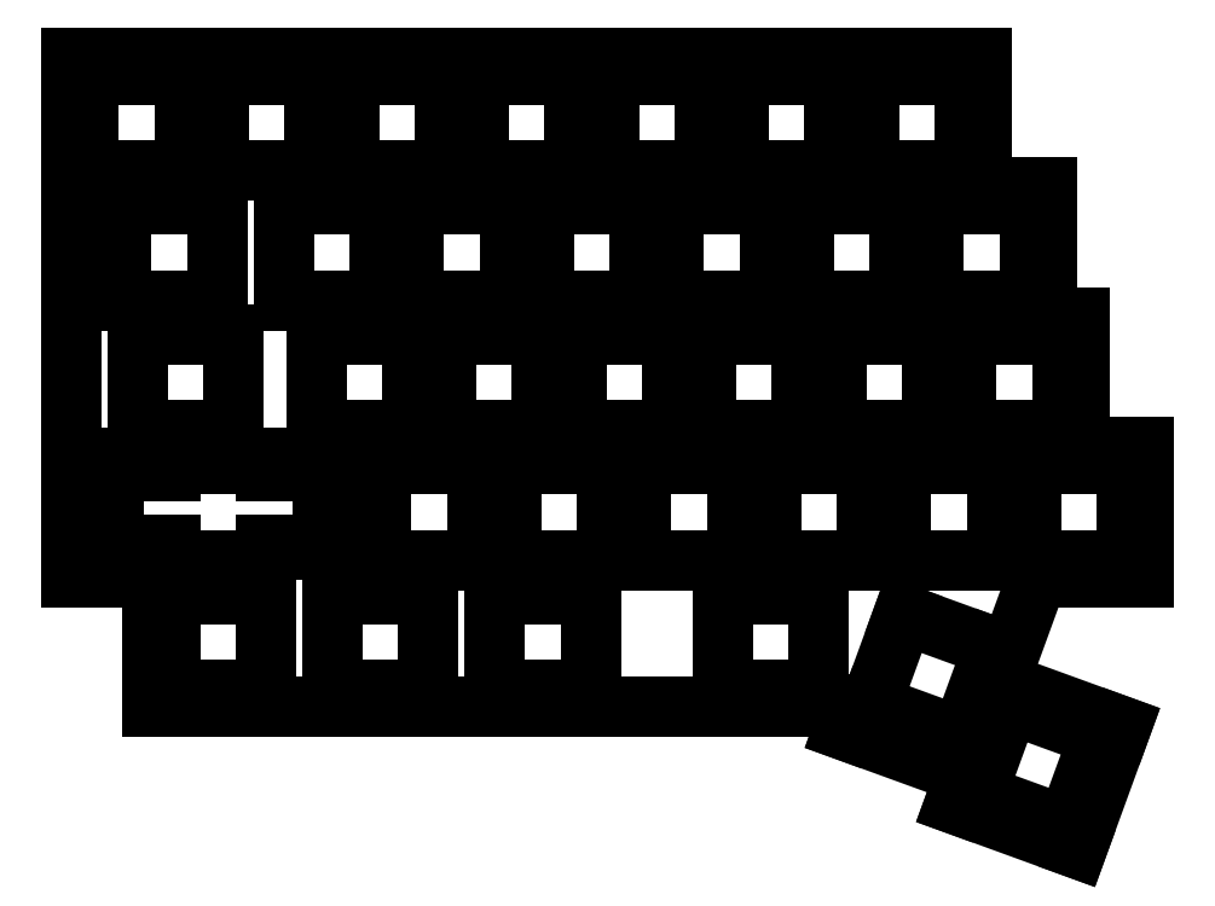
<metadata>
{"format":"dxf","ext":"dxf","renderer":"ezdxf+matplotlib","layout":"modelspace","background":"white","min_lineweight":24,"dpi":150}
</metadata>
<code>
0
SECTION
2
ENTITIES
0
LINE
8
Sketch001
10
62.1
20
-88.5
30
0
11
48.1
21
-88.5
31
0
0
LINE
8
Sketch001
10
48.1
20
-88.5
30
0
11
48.1
21
-102.5
31
0
0
LINE
8
Sketch001
10
48.1
20
-102.5
30
0
11
62.1
21
-102.5
31
0
0
LINE
8
Sketch001
10
62.1
20
-102.5
30
0
11
62.1
21
-88.5
31
0
0
LINE
8
Sketch001
10
170.8
20
-104.5
30
0
11
166
21
-117.7
31
0
0
LINE
8
Sketch001
10
166
20
-117.7
30
0
11
179.2
21
-122.5
31
0
0
LINE
8
Sketch001
10
179.2
20
-122.5
30
0
11
184
21
-109.3
31
0
0
LINE
8
Sketch001
10
184
20
-109.3
30
0
11
170.8
21
-104.5
31
0
0
LINE
8
Sketch001
10
136
20
-69.5
30
0
11
136
21
-83.5
31
0
0
LINE
8
Sketch001
10
136
20
-83.5
30
0
11
150
21
-83.5
31
0
0
LINE
8
Sketch001
10
150
20
-83.5
30
0
11
150
21
-69.5
31
0
0
LINE
8
Sketch001
10
150
20
-69.5
30
0
11
136
21
-69.5
31
0
0
LINE
8
Sketch001
10
48.12
20
-70.53
30
0
11
46.51
21
-70.53
31
0
0
LINE
8
Sketch001
10
46.51
20
-70.53
30
0
11
46.51
21
-69.73
31
0
0
LINE
8
Sketch001
10
46.51
20
-69.73
30
0
11
44.69
21
-69.73
31
0
0
LINE
8
Sketch001
10
44.69
20
-69.73
30
0
11
44.69
21
-68.53
31
0
0
LINE
8
Sketch001
10
44.69
20
-68.53
30
0
11
41.69
21
-68.53
31
0
0
LINE
8
Sketch001
10
41.69
20
-68.53
30
0
11
41.69
21
-69.73
31
0
0
LINE
8
Sketch001
10
41.69
20
-69.73
30
0
11
39.86
21
-69.73
31
0
0
LINE
8
Sketch001
10
39.86
20
-69.73
30
0
11
39.86
21
-76
31
0
0
LINE
8
Sketch001
10
39.86
20
-76
30
0
11
38.99
21
-76
31
0
0
LINE
8
Sketch001
10
38.99
20
-76
30
0
11
38.99
21
-78.8
31
0
0
LINE
8
Sketch001
10
38.99
20
-78.8
30
0
11
39.86
21
-78.8
31
0
0
LINE
8
Sketch001
10
39.86
20
-78.8
30
0
11
39.86
21
-82.03
31
0
0
LINE
8
Sketch001
10
39.86
20
-82.03
30
0
11
46.51
21
-82.03
31
0
0
LINE
8
Sketch001
10
46.51
20
-82.03
30
0
11
46.51
21
-81.23
31
0
0
LINE
8
Sketch001
10
46.51
20
-81.23
30
0
11
48.12
21
-81.23
31
0
0
LINE
8
Sketch001
10
48.12
20
-81.23
30
0
11
48.12
21
-83.5
31
0
0
LINE
8
Sketch001
10
48.12
20
-83.5
30
0
11
62.12
21
-83.5
31
0
0
LINE
8
Sketch001
10
62.12
20
-83.5
30
0
11
62.12
21
-81.23
31
0
0
LINE
8
Sketch001
10
62.12
20
-81.23
30
0
11
63.74
21
-81.23
31
0
0
LINE
8
Sketch001
10
63.74
20
-81.23
30
0
11
63.74
21
-82.03
31
0
0
LINE
8
Sketch001
10
63.74
20
-82.03
30
0
11
70.39
21
-82.03
31
0
0
LINE
8
Sketch001
10
70.39
20
-82.03
30
0
11
70.39
21
-78.8
31
0
0
LINE
8
Sketch001
10
70.39
20
-78.8
30
0
11
71.26
21
-78.8
31
0
0
LINE
8
Sketch001
10
71.26
20
-78.8
30
0
11
71.26
21
-76
31
0
0
LINE
8
Sketch001
10
71.26
20
-76
30
0
11
70.39
21
-76
31
0
0
LINE
8
Sketch001
10
70.39
20
-76
30
0
11
70.39
21
-69.73
31
0
0
LINE
8
Sketch001
10
70.39
20
-69.73
30
0
11
68.56
21
-69.73
31
0
0
LINE
8
Sketch001
10
68.56
20
-69.73
30
0
11
68.56
21
-68.53
31
0
0
LINE
8
Sketch001
10
68.56
20
-68.53
30
0
11
65.56
21
-68.53
31
0
0
LINE
8
Sketch001
10
65.56
20
-68.53
30
0
11
65.56
21
-69.73
31
0
0
LINE
8
Sketch001
10
65.56
20
-69.73
30
0
11
63.74
21
-69.73
31
0
0
LINE
8
Sketch001
10
63.74
20
-69.73
30
0
11
63.74
21
-70.53
31
0
0
LINE
8
Sketch001
10
63.74
20
-70.53
30
0
11
62.12
21
-70.53
31
0
0
LINE
8
Sketch001
10
62.12
20
-70.53
30
0
11
62.12
21
-69.5
31
0
0
LINE
8
Sketch001
10
62.12
20
-69.5
30
0
11
48.12
21
-69.5
31
0
0
LINE
8
Sketch001
10
48.12
20
-69.5
30
0
11
48.12
21
-70.53
31
0
0
LINE
8
Sketch001
10
121.5
20
-50.5
30
0
11
107.5
21
-50.5
31
0
0
LINE
8
Sketch001
10
107.5
20
-50.5
30
0
11
107.5
21
-64.5
31
0
0
LINE
8
Sketch001
10
107.5
20
-64.5
30
0
11
121.5
21
-64.5
31
0
0
LINE
8
Sketch001
10
121.5
20
-64.5
30
0
11
121.5
21
-50.5
31
0
0
LINE
8
Sketch001
10
173.8
20
-45.5
30
0
11
173.8
21
-31.5
31
0
0
LINE
8
Sketch001
10
173.8
20
-31.5
30
0
11
159.8
21
-31.5
31
0
0
LINE
8
Sketch001
10
159.8
20
-31.5
30
0
11
159.8
21
-45.5
31
0
0
LINE
8
Sketch001
10
159.8
20
-45.5
30
0
11
173.8
21
-45.5
31
0
0
LINE
8
Sketch001
10
83.75
20
-45.5
30
0
11
97.75
21
-45.5
31
0
0
LINE
8
Sketch001
10
97.75
20
-45.5
30
0
11
97.75
21
-31.5
31
0
0
LINE
8
Sketch001
10
97.75
20
-31.5
30
0
11
83.75
21
-31.5
31
0
0
LINE
8
Sketch001
10
83.75
20
-31.5
30
0
11
83.75
21
-45.5
31
0
0
LINE
8
Sketch001
10
69.25
20
-12.5
30
0
11
55.25
21
-12.5
31
0
0
LINE
8
Sketch001
10
55.25
20
-12.5
30
0
11
55.25
21
-26.5
31
0
0
LINE
8
Sketch001
10
55.25
20
-26.5
30
0
11
69.25
21
-26.5
31
0
0
LINE
8
Sketch001
10
69.25
20
-26.5
30
0
11
69.25
21
-12.5
31
0
0
LINE
8
Sketch001
10
131.2
20
-12.5
30
0
11
131.2
21
-26.5
31
0
0
LINE
8
Sketch001
10
131.2
20
-26.5
30
0
11
145.2
21
-26.5
31
0
0
LINE
8
Sketch001
10
145.2
20
-26.5
30
0
11
145.2
21
-12.5
31
0
0
LINE
8
Sketch001
10
145.2
20
-12.5
30
0
11
131.2
21
-12.5
31
0
0
LINE
8
Sketch001
10
112.2
20
-12.5
30
0
11
112.2
21
-26.5
31
0
0
LINE
8
Sketch001
10
112.2
20
-26.5
30
0
11
126.2
21
-26.5
31
0
0
LINE
8
Sketch001
10
126.2
20
-26.5
30
0
11
126.2
21
-12.5
31
0
0
LINE
8
Sketch001
10
126.2
20
-12.5
30
0
11
112.2
21
-12.5
31
0
0
LINE
8
Sketch001
10
50.25
20
-12.5
30
0
11
36.25
21
-12.5
31
0
0
LINE
8
Sketch001
10
36.25
20
-12.5
30
0
11
36.25
21
-26.5
31
0
0
LINE
8
Sketch001
10
36.25
20
-26.5
30
0
11
50.25
21
-26.5
31
0
0
LINE
8
Sketch001
10
50.25
20
-26.5
30
0
11
50.25
21
-12.5
31
0
0
LINE
8
Sketch001
10
102.8
20
-31.5
30
0
11
102.8
21
-45.5
31
0
0
LINE
8
Sketch001
10
102.8
20
-45.5
30
0
11
116.8
21
-45.5
31
0
0
LINE
8
Sketch001
10
116.8
20
-45.5
30
0
11
116.8
21
-31.5
31
0
0
LINE
8
Sketch001
10
116.8
20
-31.5
30
0
11
102.8
21
-31.5
31
0
0
LINE
8
Sketch001
10
178.5
20
-64.5
30
0
11
178.5
21
-50.5
31
0
0
LINE
8
Sketch001
10
178.5
20
-50.5
30
0
11
164.5
21
-50.5
31
0
0
LINE
8
Sketch001
10
164.5
20
-50.5
30
0
11
164.5
21
-64.5
31
0
0
LINE
8
Sketch001
10
164.5
20
-64.5
30
0
11
178.5
21
-64.5
31
0
0
LINE
8
Sketch001
10
102.5
20
-50.5
30
0
11
88.5
21
-50.5
31
0
0
LINE
8
Sketch001
10
88.5
20
-50.5
30
0
11
88.5
21
-64.5
31
0
0
LINE
8
Sketch001
10
88.5
20
-64.5
30
0
11
102.5
21
-64.5
31
0
0
LINE
8
Sketch001
10
102.5
20
-64.5
30
0
11
102.5
21
-50.5
31
0
0
LINE
8
Sketch001
10
78.97
20
-83.5
30
0
11
92.97
21
-83.5
31
0
0
LINE
8
Sketch001
10
92.97
20
-83.5
30
0
11
92.97
21
-69.5
31
0
0
LINE
8
Sketch001
10
92.97
20
-69.5
30
0
11
78.97
21
-69.5
31
0
0
LINE
8
Sketch001
10
78.97
20
-69.5
30
0
11
78.97
21
-83.5
31
0
0
LINE
8
Sketch001
10
169
20
-83.5
30
0
11
169
21
-69.5
31
0
0
LINE
8
Sketch001
10
169
20
-69.5
30
0
11
155
21
-69.5
31
0
0
LINE
8
Sketch001
10
155
20
-69.5
30
0
11
155
21
-83.5
31
0
0
LINE
8
Sketch001
10
155
20
-83.5
30
0
11
169
21
-83.5
31
0
0
LINE
8
Sketch001
10
128.9
20
-88.5
30
0
11
128.9
21
-102.5
31
0
0
LINE
8
Sketch001
10
128.9
20
-102.5
30
0
11
142.9
21
-102.5
31
0
0
LINE
8
Sketch001
10
142.9
20
-102.5
30
0
11
142.9
21
-88.5
31
0
0
LINE
8
Sketch001
10
142.9
20
-88.5
30
0
11
128.9
21
-88.5
31
0
0
LINE
8
Sketch001
10
71.85
20
-102.5
30
0
11
85.85
21
-102.5
31
0
0
LINE
8
Sketch001
10
85.85
20
-102.5
30
0
11
85.85
21
-88.5
31
0
0
LINE
8
Sketch001
10
85.85
20
-88.5
30
0
11
71.85
21
-88.5
31
0
0
LINE
8
Sketch001
10
71.85
20
-88.5
30
0
11
71.85
21
-102.5
31
0
0
LINE
8
Sketch001
10
168.5
20
-96.22
30
0
11
155.3
21
-91.44
31
0
0
LINE
8
Sketch001
10
155.3
20
-91.44
30
0
11
150.6
21
-104.6
31
0
0
LINE
8
Sketch001
10
150.6
20
-104.6
30
0
11
163.7
21
-109.4
31
0
0
LINE
8
Sketch001
10
163.7
20
-109.4
30
0
11
168.5
21
-96.22
31
0
0
LINE
8
Sketch001
10
117
20
-69.5
30
0
11
117
21
-83.5
31
0
0
LINE
8
Sketch001
10
117
20
-83.5
30
0
11
131
21
-83.5
31
0
0
LINE
8
Sketch001
10
131
20
-83.5
30
0
11
131
21
-69.5
31
0
0
LINE
8
Sketch001
10
131
20
-69.5
30
0
11
117
21
-69.5
31
0
0
LINE
8
Sketch001
10
43.38
20
-64.5
30
0
11
57.38
21
-64.5
31
0
0
LINE
8
Sketch001
10
57.38
20
-64.5
30
0
11
57.38
21
-50.5
31
0
0
LINE
8
Sketch001
10
57.38
20
-50.5
30
0
11
43.38
21
-50.5
31
0
0
LINE
8
Sketch001
10
43.38
20
-50.5
30
0
11
43.38
21
-64.5
31
0
0
LINE
8
Sketch001
10
126.5
20
-64.5
30
0
11
140.5
21
-64.5
31
0
0
LINE
8
Sketch001
10
140.5
20
-64.5
30
0
11
140.5
21
-50.5
31
0
0
LINE
8
Sketch001
10
140.5
20
-50.5
30
0
11
126.5
21
-50.5
31
0
0
LINE
8
Sketch001
10
126.5
20
-50.5
30
0
11
126.5
21
-64.5
31
0
0
LINE
8
Sketch001
10
154.8
20
-31.5
30
0
11
140.8
21
-31.5
31
0
0
LINE
8
Sketch001
10
140.8
20
-31.5
30
0
11
140.8
21
-45.5
31
0
0
LINE
8
Sketch001
10
140.8
20
-45.5
30
0
11
154.8
21
-45.5
31
0
0
LINE
8
Sketch001
10
154.8
20
-45.5
30
0
11
154.8
21
-31.5
31
0
0
LINE
8
Sketch001
10
78.75
20
-45.5
30
0
11
78.75
21
-31.5
31
0
0
LINE
8
Sketch001
10
78.75
20
-31.5
30
0
11
64.75
21
-31.5
31
0
0
LINE
8
Sketch001
10
64.75
20
-31.5
30
0
11
64.75
21
-45.5
31
0
0
LINE
8
Sketch001
10
64.75
20
-45.5
30
0
11
78.75
21
-45.5
31
0
0
LINE
8
Sketch001
10
74.25
20
-26.5
30
0
11
88.25
21
-26.5
31
0
0
LINE
8
Sketch001
10
88.25
20
-26.5
30
0
11
88.25
21
-12.5
31
0
0
LINE
8
Sketch001
10
88.25
20
-12.5
30
0
11
74.25
21
-12.5
31
0
0
LINE
8
Sketch001
10
74.25
20
-12.5
30
0
11
74.25
21
-26.5
31
0
0
LINE
8
Sketch001
10
150.2
20
-26.5
30
0
11
164.2
21
-26.5
31
0
0
LINE
8
Sketch001
10
164.2
20
-26.5
30
0
11
164.2
21
-12.5
31
0
0
LINE
8
Sketch001
10
164.2
20
-12.5
30
0
11
150.2
21
-12.5
31
0
0
LINE
8
Sketch001
10
150.2
20
-12.5
30
0
11
150.2
21
-26.5
31
0
0
LINE
8
Sketch001
10
93.25
20
-12.5
30
0
11
93.25
21
-26.5
31
0
0
LINE
8
Sketch001
10
93.25
20
-26.5
30
0
11
107.2
21
-26.5
31
0
0
LINE
8
Sketch001
10
107.2
20
-26.5
30
0
11
107.2
21
-12.5
31
0
0
LINE
8
Sketch001
10
107.2
20
-12.5
30
0
11
93.25
21
-12.5
31
0
0
LINE
8
Sketch001
10
55
20
-31.5
30
0
11
41
21
-31.5
31
0
0
LINE
8
Sketch001
10
41
20
-31.5
30
0
11
41
21
-45.5
31
0
0
LINE
8
Sketch001
10
41
20
-45.5
30
0
11
55
21
-45.5
31
0
0
LINE
8
Sketch001
10
55
20
-45.5
30
0
11
55
21
-31.5
31
0
0
LINE
8
Sketch001
10
135.8
20
-31.5
30
0
11
121.8
21
-31.5
31
0
0
LINE
8
Sketch001
10
121.8
20
-31.5
30
0
11
121.8
21
-45.5
31
0
0
LINE
8
Sketch001
10
121.8
20
-45.5
30
0
11
135.8
21
-45.5
31
0
0
LINE
8
Sketch001
10
135.8
20
-45.5
30
0
11
135.8
21
-31.5
31
0
0
LINE
8
Sketch001
10
159.5
20
-50.5
30
0
11
145.5
21
-50.5
31
0
0
LINE
8
Sketch001
10
145.5
20
-50.5
30
0
11
145.5
21
-64.5
31
0
0
LINE
8
Sketch001
10
145.5
20
-64.5
30
0
11
159.5
21
-64.5
31
0
0
LINE
8
Sketch001
10
159.5
20
-64.5
30
0
11
159.5
21
-50.5
31
0
0
LINE
8
Sketch001
10
83.5
20
-50.5
30
0
11
69.5
21
-50.5
31
0
0
LINE
8
Sketch001
10
69.5
20
-50.5
30
0
11
69.5
21
-64.5
31
0
0
LINE
8
Sketch001
10
69.5
20
-64.5
30
0
11
83.5
21
-64.5
31
0
0
LINE
8
Sketch001
10
83.5
20
-64.5
30
0
11
83.5
21
-50.5
31
0
0
LINE
8
Sketch001
10
112
20
-83.5
30
0
11
112
21
-69.5
31
0
0
LINE
8
Sketch001
10
112
20
-69.5
30
0
11
97.97
21
-69.5
31
0
0
LINE
8
Sketch001
10
97.97
20
-69.5
30
0
11
97.97
21
-83.5
31
0
0
LINE
8
Sketch001
10
97.97
20
-83.5
30
0
11
112
21
-83.5
31
0
0
LINE
8
Sketch001
10
188
20
-69.5
30
0
11
174
21
-69.5
31
0
0
LINE
8
Sketch001
10
174
20
-69.5
30
0
11
174
21
-83.5
31
0
0
LINE
8
Sketch001
10
174
20
-83.5
30
0
11
188
21
-83.5
31
0
0
LINE
8
Sketch001
10
188
20
-83.5
30
0
11
188
21
-69.5
31
0
0
LINE
8
Sketch001
10
109.6
20
-102.5
30
0
11
109.6
21
-88.5
31
0
0
LINE
8
Sketch001
10
109.6
20
-88.5
30
0
11
95.6
21
-88.5
31
0
0
LINE
8
Sketch001
10
95.6
20
-88.5
30
0
11
95.6
21
-102.5
31
0
0
LINE
8
Sketch001
10
95.6
20
-102.5
30
0
11
109.6
21
-102.5
31
0
0
LINE
8
Sketch001
10
33.75
20
-10
30
0
11
166.8
21
-10
31
0
0
LINE
8
Sketch001
10
166.8
20
-10
30
0
11
166.8
21
-29
31
0
0
LINE
8
Sketch001
10
166.8
20
-29
30
0
11
176.2
21
-29
31
0
0
LINE
8
Sketch001
10
176.2
20
-29
30
0
11
176.2
21
-48
31
0
0
LINE
8
Sketch001
10
176.2
20
-48
30
0
11
181
21
-48
31
0
0
LINE
8
Sketch001
10
181
20
-48
30
0
11
181
21
-67
31
0
0
LINE
8
Sketch001
10
181
20
-67
30
0
11
190.5
21
-67
31
0
0
LINE
8
Sketch001
10
190.5
20
-67
30
0
11
190.5
21
-86
31
0
0
LINE
8
Sketch001
10
190.5
20
-86
30
0
11
174.9
21
-86
31
0
0
LINE
8
Sketch001
10
174.9
20
-86
30
0
11
169.3
21
-101.3
31
0
0
LINE
8
Sketch001
10
169.3
20
-101.3
30
0
11
187.2
21
-107.8
31
0
0
LINE
8
Sketch001
10
187.2
20
-107.8
30
0
11
180.7
21
-125.7
31
0
0
LINE
8
Sketch001
10
180.7
20
-125.7
30
0
11
162.8
21
-119.2
31
0
0
LINE
8
Sketch001
10
162.8
20
-119.2
30
0
11
164.4
21
-114.8
31
0
0
LINE
8
Sketch001
10
164.4
20
-114.8
30
0
11
146.5
21
-108.3
31
0
0
LINE
8
Sketch001
10
146.5
20
-108.3
30
0
11
147.8
21
-105
31
0
0
LINE
8
Sketch001
10
147.8
20
-105
30
0
11
45.6
21
-105
31
0
0
LINE
8
Sketch001
10
45.6
20
-105
30
0
11
45.6
21
-86
31
0
0
LINE
8
Sketch001
10
45.6
20
-86
30
0
11
33.75
21
-86
31
0
0
LINE
8
Sketch001
10
33.75
20
-86
30
0
11
33.75
21
-10
31
0
0
ENDSEC
0
EOF

</code>
